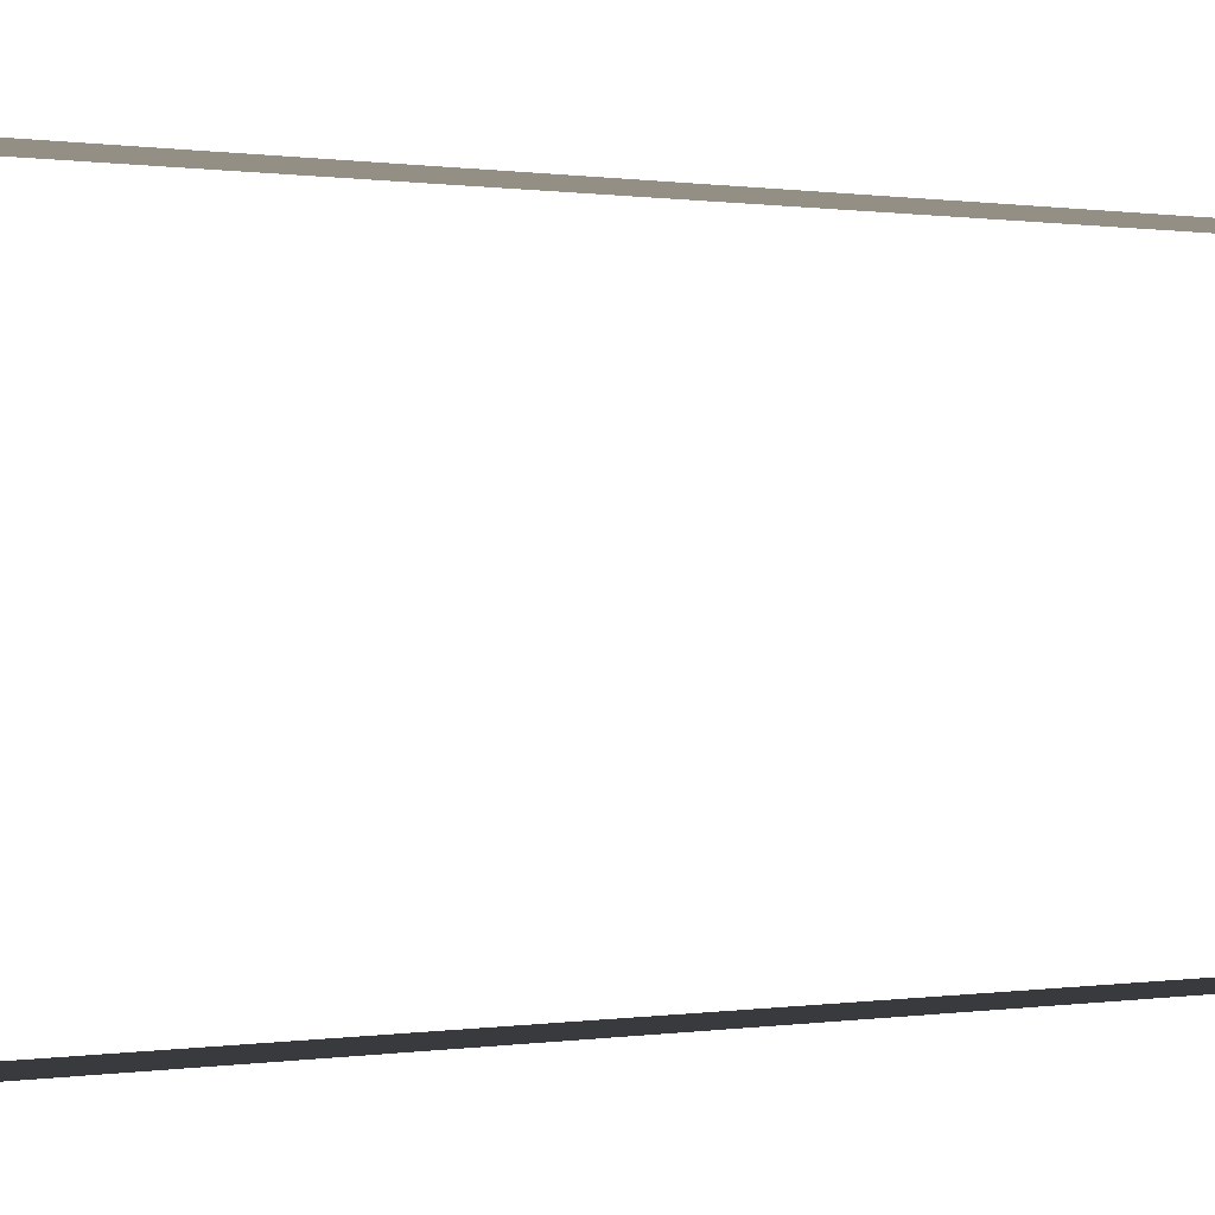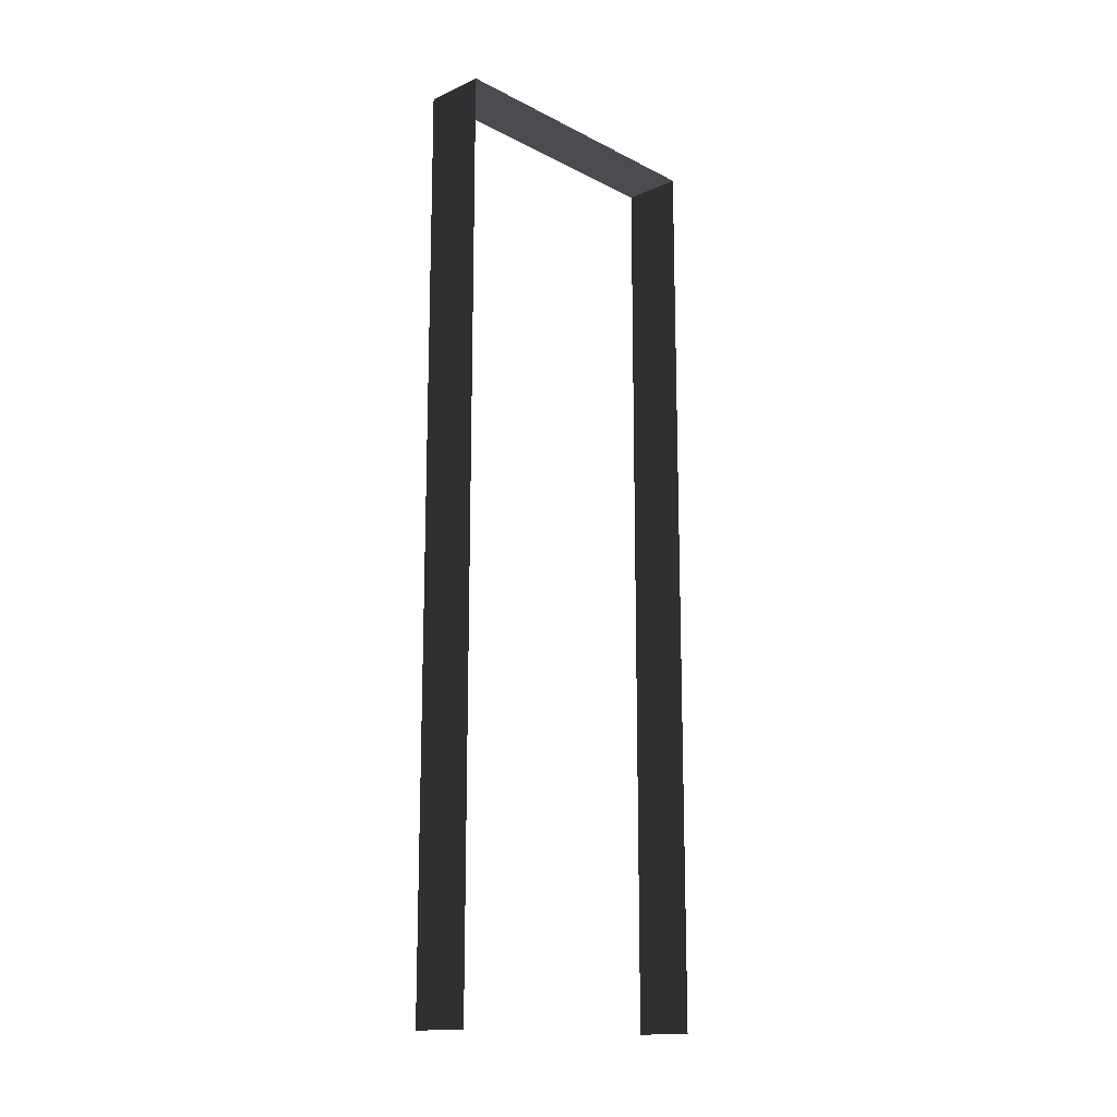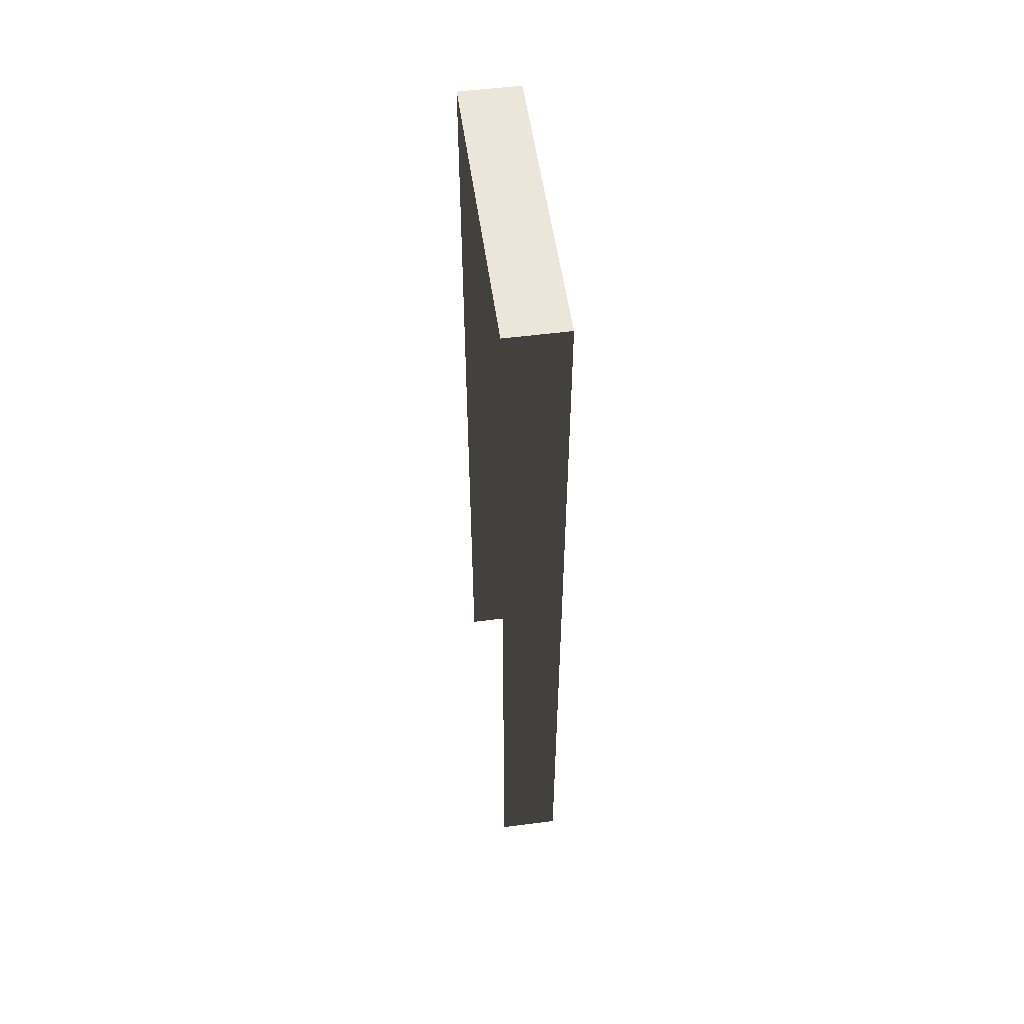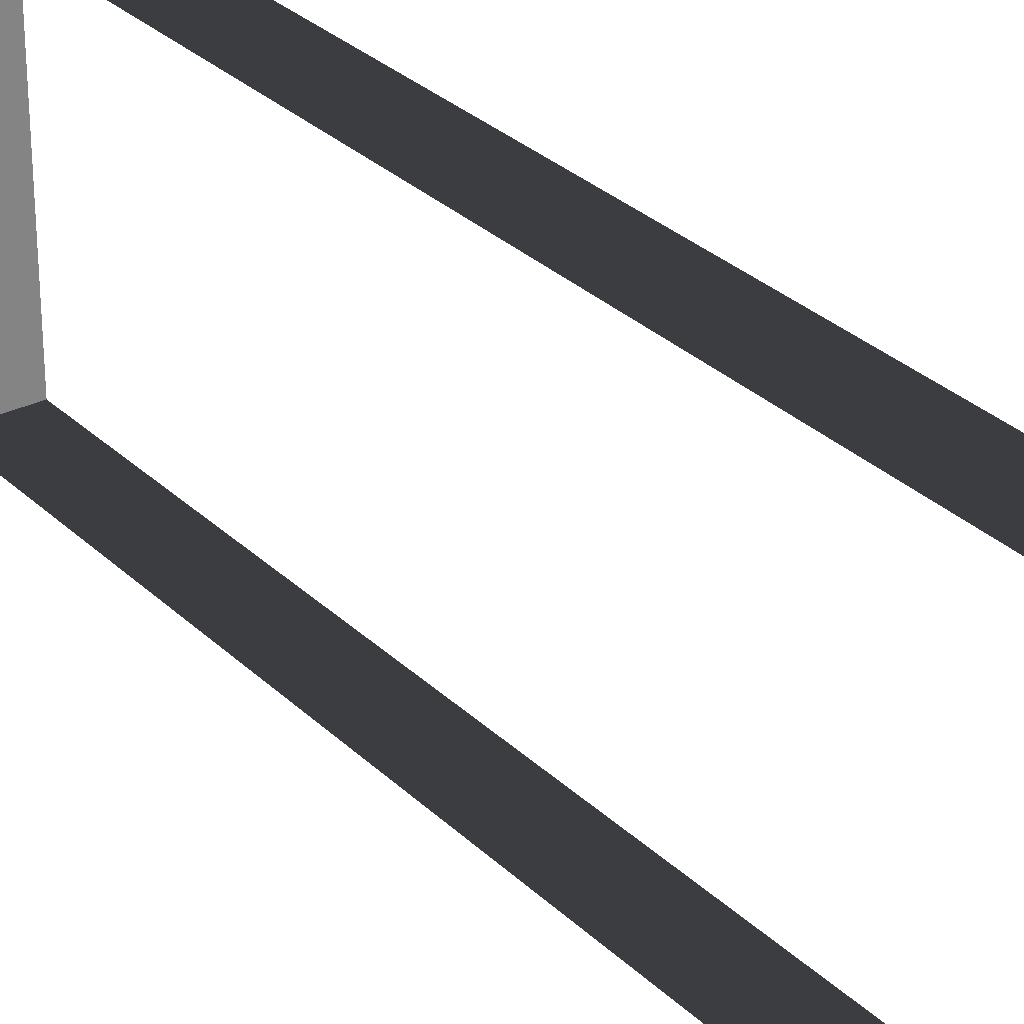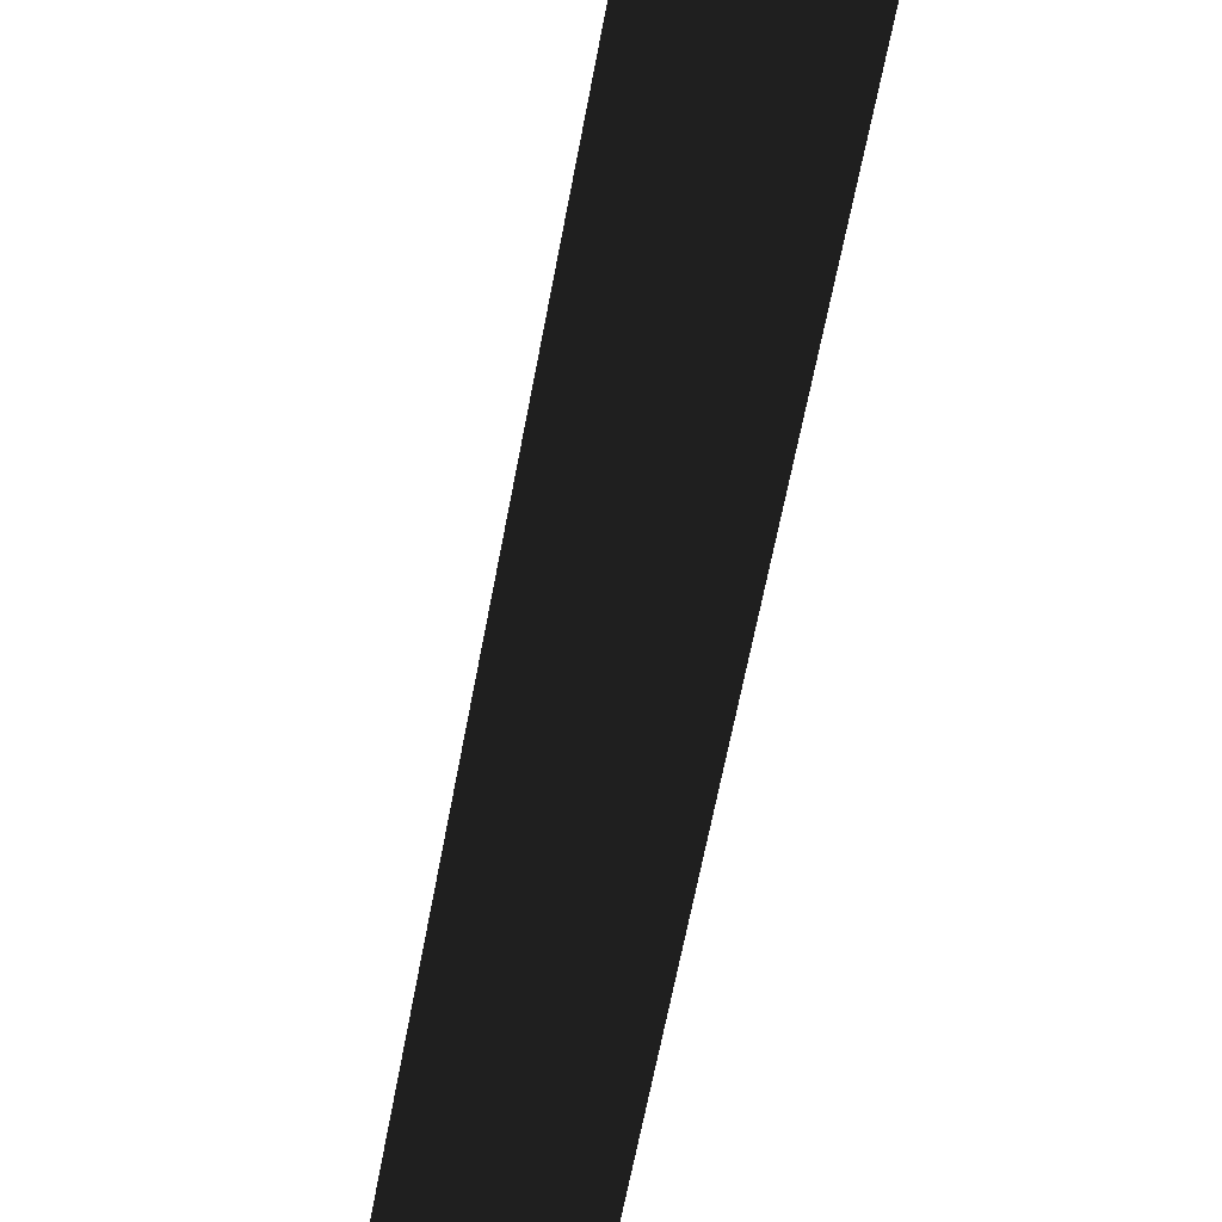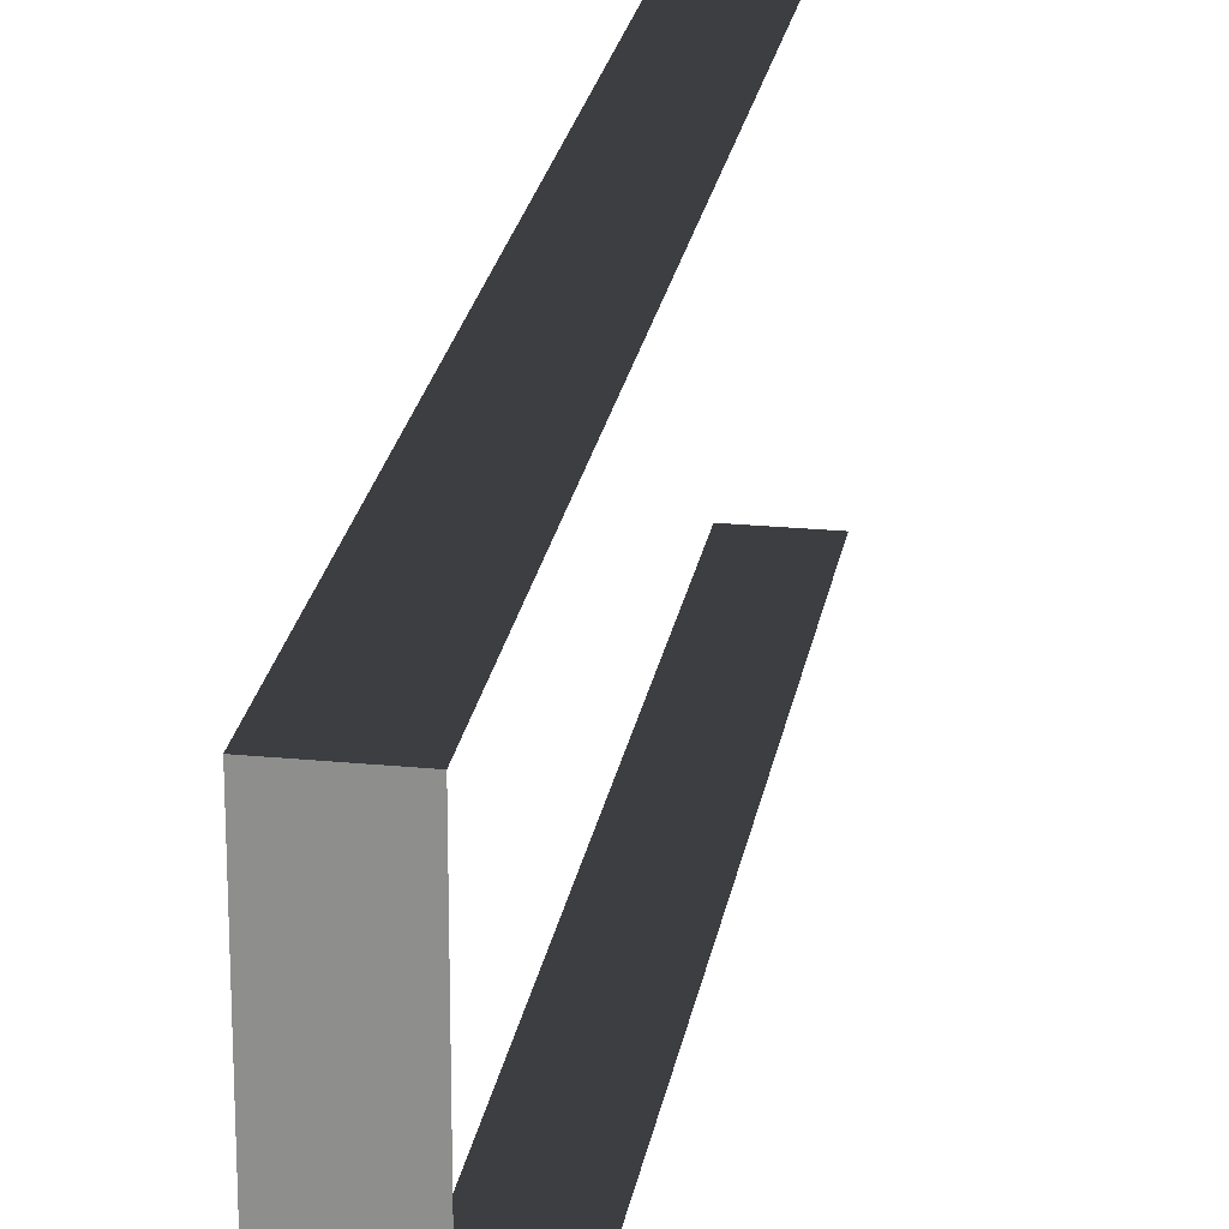
<metadata>
{"format":"obj","ext":"obj","renderer":"f3d","projection":"perspective","resolution":1024,"background":"white","views":[{"elev":0.2,"azim":-129.7,"up":"+Z"},{"elev":-15.2,"azim":-136.9,"up":"+Y"},{"elev":54.2,"azim":172.2,"up":"+Y"},{"elev":29.6,"azim":-36.0,"up":"+Z"},{"elev":-57.2,"azim":-10.0,"up":"+Z"},{"elev":23.4,"azim":-170.6,"up":"+Z"}]}
</metadata>
<code>
v -0.2 3 3.022e-07
v 6.733e-07 3 1
v -0.2 3 1
v 4.063e-07 3 4.146e-07
v -0.2 3 3.022e-07
v 4.063e-07 -9.066e-07 4.146e-07
v 4.063e-07 3 4.146e-07
v -0.2 -9.066e-07 3.022e-07
v 6.733e-07 3 1
v -0.2 -1.114e-06 1
v -0.2 3 1
v 6.733e-07 -1.114e-06 1
g wall01_1m_4_20057_435
f 1 3 2
f 2 4 1
f 5 7 6
f 6 8 5
f 9 11 10
f 10 12 9

</code>
